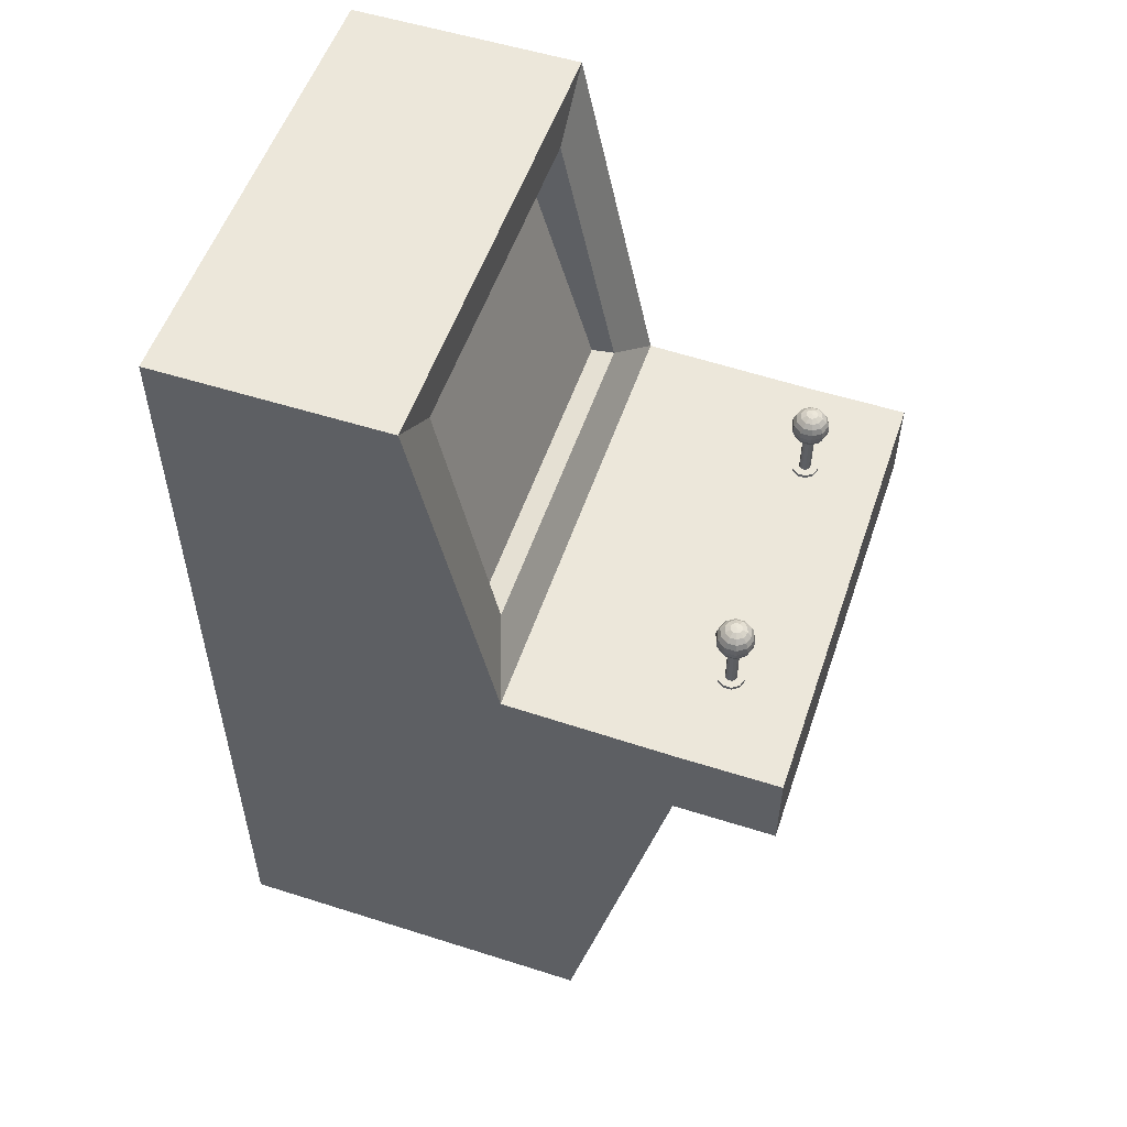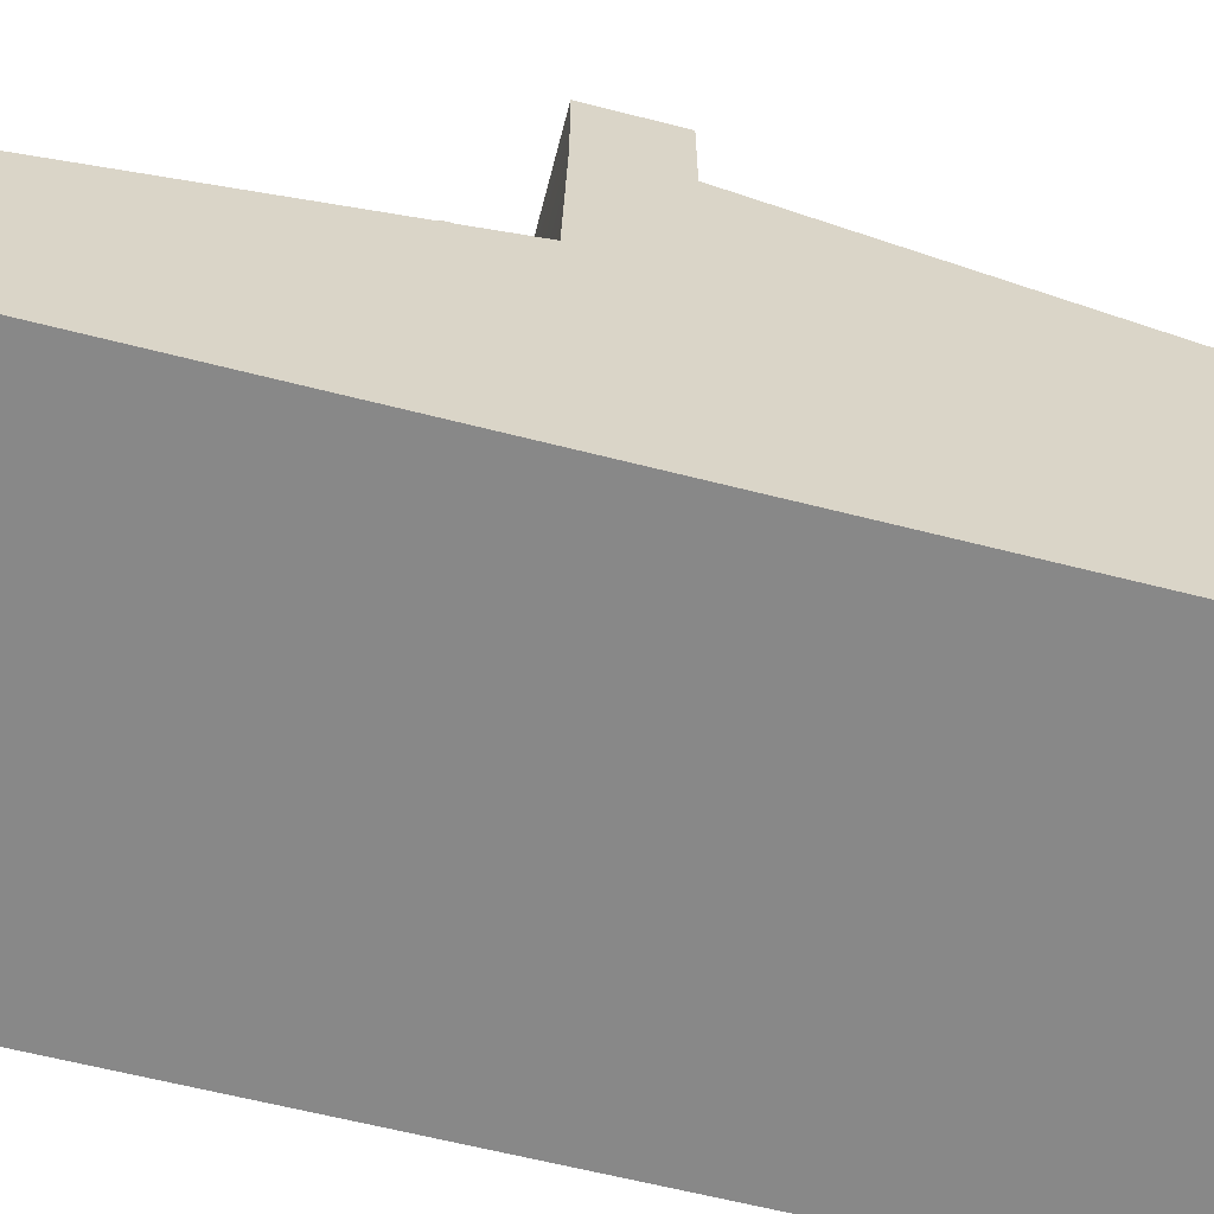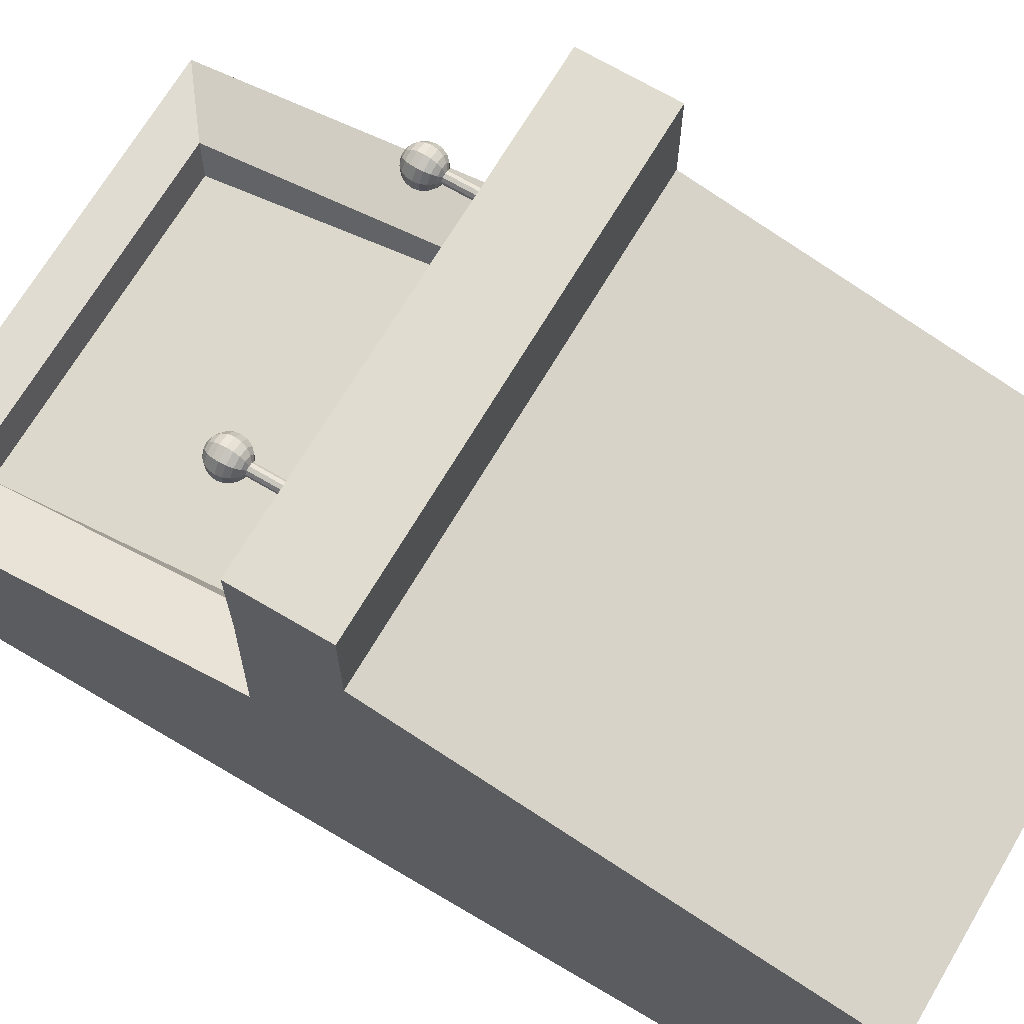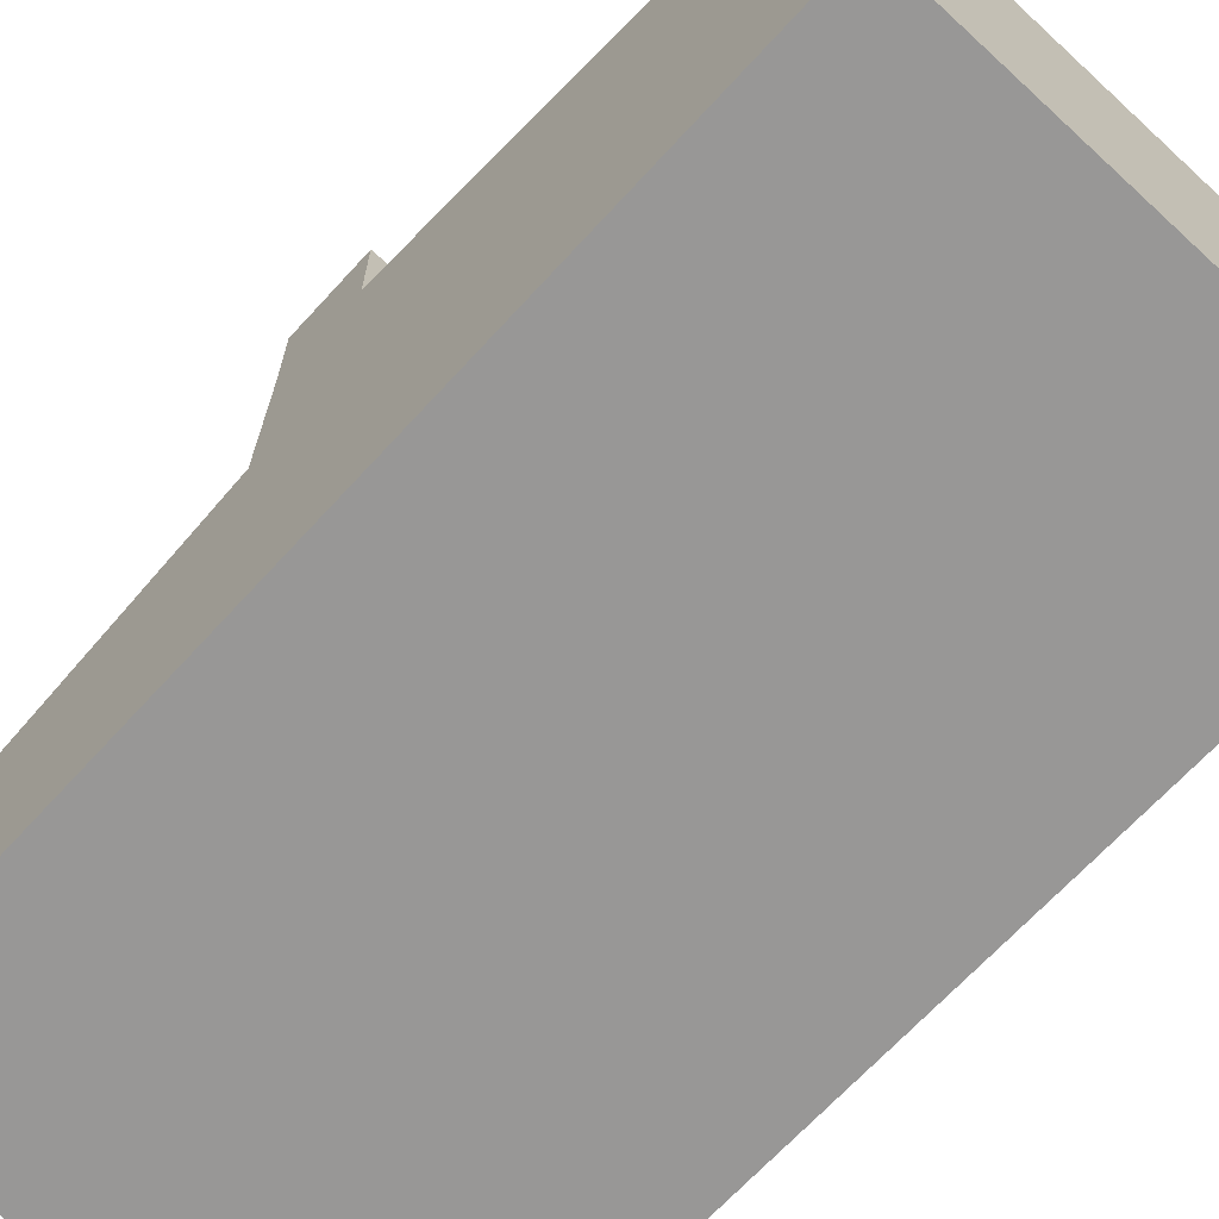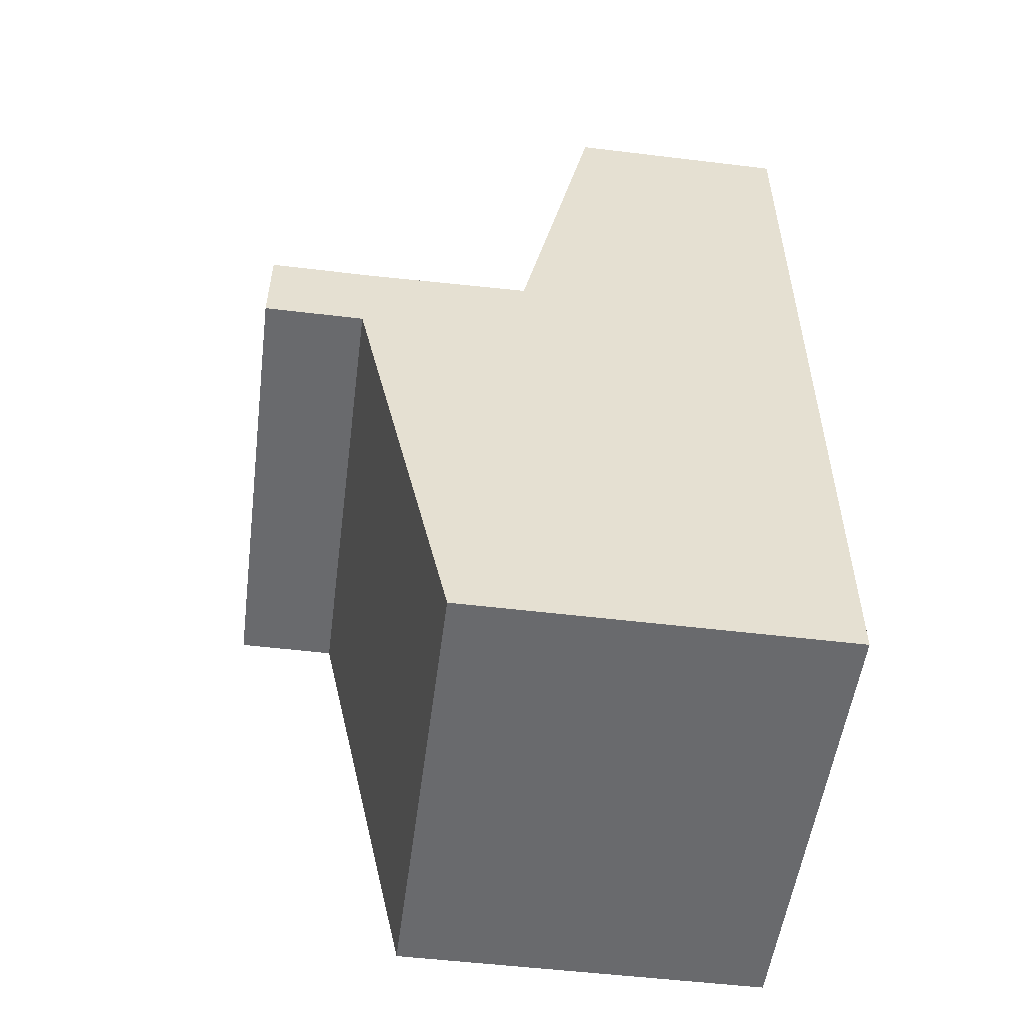
<metadata>
{"format":"obj","ext":"obj","renderer":"f3d","projection":"perspective","resolution":1024,"background":"white","views":[{"elev":54.1,"azim":-71.3,"up":"+Y"},{"elev":-62.8,"azim":-104.5,"up":"+Z"},{"elev":69.4,"azim":-59.4,"up":"+Z"},{"elev":-68.3,"azim":-42.6,"up":"+Z"},{"elev":-53.0,"azim":82.6,"up":"+Y"}]}
</metadata>
<code>
g default
v -93.55 14.05 108.7
v -93.51 14.05 108.6
v -93.51 14.05 108.5
v -93.55 14.05 108.5
v -93.63 14.05 108.4
v -93.7 14.05 108.5
v -93.75 14.05 108.5
v -93.75 14.05 108.6
v -93.7 14.05 108.7
v -93.63 14.05 108.7
v -93.49 14.11 108.8
v -93.4 14.11 108.6
v -93.4 14.11 108.5
v -93.49 14.11 108.4
v -93.63 14.11 108.3
v -93.77 14.11 108.4
v -93.86 14.11 108.5
v -93.86 14.11 108.6
v -93.77 14.11 108.8
v -93.63 14.11 108.8
v -93.43 14.2 108.8
v -93.31 14.2 108.7
v -93.31 14.2 108.5
v -93.43 14.2 108.3
v -93.63 14.2 108.2
v -93.83 14.2 108.3
v -93.95 14.2 108.5
v -93.95 14.2 108.7
v -93.83 14.2 108.8
v -93.63 14.2 108.9
v -93.4 14.32 108.9
v -93.26 14.32 108.7
v -93.26 14.32 108.5
v -93.4 14.32 108.3
v -93.63 14.32 108.2
v -93.86 14.32 108.3
v -94 14.32 108.5
v -94 14.32 108.7
v -93.86 14.32 108.9
v -93.63 14.32 109
v -93.39 14.44 108.9
v -93.24 14.44 108.7
v -93.24 14.44 108.4
v -93.39 14.44 108.2
v -93.63 14.44 108.2
v -93.87 14.44 108.2
v -94.02 14.44 108.4
v -94.02 14.44 108.7
v -93.87 14.44 108.9
v -93.63 14.44 109
v -93.4 14.57 108.9
v -93.26 14.57 108.7
v -93.26 14.57 108.5
v -93.4 14.57 108.3
v -93.63 14.57 108.2
v -93.86 14.57 108.3
v -94 14.57 108.5
v -94 14.57 108.7
v -93.86 14.57 108.9
v -93.63 14.57 109
v -93.43 14.69 108.8
v -93.31 14.69 108.7
v -93.31 14.69 108.5
v -93.43 14.69 108.3
v -93.63 14.69 108.2
v -93.83 14.69 108.3
v -93.95 14.69 108.5
v -93.95 14.69 108.7
v -93.83 14.69 108.8
v -93.63 14.69 108.9
v -93.49 14.78 108.8
v -93.4 14.78 108.6
v -93.4 14.78 108.5
v -93.49 14.78 108.4
v -93.63 14.78 108.3
v -93.77 14.78 108.4
v -93.86 14.78 108.5
v -93.86 14.78 108.6
v -93.77 14.78 108.8
v -93.63 14.78 108.8
v -93.55 14.84 108.7
v -93.51 14.84 108.6
v -93.51 14.84 108.5
v -93.55 14.84 108.5
v -93.63 14.84 108.4
v -93.7 14.84 108.5
v -93.75 14.84 108.5
v -93.75 14.84 108.6
v -93.7 14.84 108.7
v -93.63 14.84 108.7
v -93.63 14.86 108.6
v -93.55 13.07 108.7
v -93.51 13.07 108.6
v -93.51 13.07 108.5
v -93.55 13.07 108.5
v -93.63 13.07 108.4
v -93.7 13.07 108.5
v -93.75 13.07 108.5
v -93.75 13.07 108.6
v -93.7 13.07 108.7
v -93.63 13.07 108.7
v -93.55 12.97 108.7
v -93.51 12.97 108.6
v -93.63 12.97 108.6
v -93.51 12.97 108.5
v -93.55 12.97 108.5
v -93.63 12.97 108.4
v -93.7 12.97 108.5
v -93.75 12.97 108.5
v -93.75 12.97 108.6
v -93.7 12.97 108.7
v -93.63 12.97 108.7
v -93.46 13.07 108.8
v -93.35 13.07 108.7
v -93.46 12.97 108.8
v -93.35 12.97 108.7
v -93.35 13.07 108.5
v -93.35 12.97 108.5
v -93.46 13.07 108.3
v -93.46 12.97 108.3
v -93.63 13.07 108.3
v -93.63 12.97 108.3
v -93.8 13.07 108.3
v -93.8 12.97 108.3
v -93.91 13.07 108.5
v -93.91 12.97 108.5
v -93.91 13.07 108.7
v -93.91 12.97 108.7
v -93.8 13.07 108.8
v -93.8 12.97 108.8
v -93.63 13.07 108.9
v -93.63 12.97 108.9
v -95.82 1.028 97.47
v -95.82 1.028 105.8
v -95.82 21.13 97.47
v -95.82 13.09 104.3
v -85.48 21.13 97.47
v -85.48 13.09 104.3
v -85.48 1.028 97.47
v -85.48 1.028 105.8
v -95.82 1.028 104.2
v -85.48 1.028 104.2
v -85.48 21.13 102.5
v -95.82 21.13 102.5
v -95.82 13 97.47
v -95.82 13 108.1
v -85.48 13 108.1
v -85.48 13 97.47
v -95.82 11.01 97.47
v -95.82 11.08 104.3
v -95.82 11.01 108.1
v -85.48 11.01 108.1
v -85.48 11.08 104.3
v -85.48 11.01 97.47
v -95.82 11.01 110.3
v -85.48 11.01 110.3
v -85.48 13 110.3
v -95.82 13 110.3
v -94.43 14.17 103.8
v -86.88 14.17 103.8
v -86.88 20.04 102.5
v -94.43 20.04 102.5
v -94.22 14.34 103.3
v -87.08 14.34 103.3
v -87.08 19.88 101.7
v -94.22 19.88 101.7
v -87.67 14.05 108.7
v -87.62 14.05 108.6
v -87.62 14.05 108.5
v -87.67 14.05 108.5
v -87.74 14.05 108.4
v -87.82 14.05 108.5
v -87.86 14.05 108.5
v -87.86 14.05 108.6
v -87.82 14.05 108.7
v -87.74 14.05 108.7
v -87.6 14.11 108.8
v -87.51 14.11 108.6
v -87.51 14.11 108.5
v -87.6 14.11 108.4
v -87.74 14.11 108.3
v -87.88 14.11 108.4
v -87.97 14.11 108.5
v -87.97 14.11 108.6
v -87.88 14.11 108.8
v -87.74 14.11 108.8
v -87.54 14.2 108.8
v -87.42 14.2 108.7
v -87.42 14.2 108.5
v -87.54 14.2 108.3
v -87.74 14.2 108.2
v -87.94 14.2 108.3
v -88.06 14.2 108.5
v -88.06 14.2 108.7
v -87.94 14.2 108.8
v -87.74 14.2 108.9
v -87.51 14.32 108.9
v -87.37 14.32 108.7
v -87.37 14.32 108.5
v -87.51 14.32 108.3
v -87.74 14.32 108.2
v -87.97 14.32 108.3
v -88.11 14.32 108.5
v -88.11 14.32 108.7
v -87.97 14.32 108.9
v -87.74 14.32 109
v -87.5 14.44 108.9
v -87.35 14.44 108.7
v -87.35 14.44 108.4
v -87.5 14.44 108.2
v -87.74 14.44 108.2
v -87.98 14.44 108.2
v -88.13 14.44 108.4
v -88.13 14.44 108.7
v -87.98 14.44 108.9
v -87.74 14.44 109
v -87.51 14.57 108.9
v -87.37 14.57 108.7
v -87.37 14.57 108.5
v -87.51 14.57 108.3
v -87.74 14.57 108.2
v -87.97 14.57 108.3
v -88.11 14.57 108.5
v -88.11 14.57 108.7
v -87.97 14.57 108.9
v -87.74 14.57 109
v -87.54 14.69 108.8
v -87.42 14.69 108.7
v -87.42 14.69 108.5
v -87.54 14.69 108.3
v -87.74 14.69 108.2
v -87.94 14.69 108.3
v -88.06 14.69 108.5
v -88.06 14.69 108.7
v -87.94 14.69 108.8
v -87.74 14.69 108.9
v -87.6 14.78 108.8
v -87.51 14.78 108.6
v -87.51 14.78 108.5
v -87.6 14.78 108.4
v -87.74 14.78 108.3
v -87.88 14.78 108.4
v -87.97 14.78 108.5
v -87.97 14.78 108.6
v -87.88 14.78 108.8
v -87.74 14.78 108.8
v -87.67 14.84 108.7
v -87.62 14.84 108.6
v -87.62 14.84 108.5
v -87.67 14.84 108.5
v -87.74 14.84 108.4
v -87.82 14.84 108.5
v -87.86 14.84 108.5
v -87.86 14.84 108.6
v -87.82 14.84 108.7
v -87.74 14.84 108.7
v -87.74 14.86 108.6
v -87.67 13.07 108.7
v -87.62 13.07 108.6
v -87.62 13.07 108.5
v -87.67 13.07 108.5
v -87.74 13.07 108.4
v -87.82 13.07 108.5
v -87.86 13.07 108.5
v -87.86 13.07 108.6
v -87.82 13.07 108.7
v -87.74 13.07 108.7
v -87.67 12.97 108.7
v -87.62 12.97 108.6
v -87.74 12.97 108.6
v -87.62 12.97 108.5
v -87.67 12.97 108.5
v -87.74 12.97 108.4
v -87.82 12.97 108.5
v -87.86 12.97 108.5
v -87.86 12.97 108.6
v -87.82 12.97 108.7
v -87.74 12.97 108.7
v -87.57 13.07 108.8
v -87.46 13.07 108.7
v -87.57 12.97 108.8
v -87.46 12.97 108.7
v -87.46 13.07 108.5
v -87.46 12.97 108.5
v -87.57 13.07 108.3
v -87.57 12.97 108.3
v -87.74 13.07 108.3
v -87.74 12.97 108.3
v -87.91 13.07 108.3
v -87.91 12.97 108.3
v -88.02 13.07 108.5
v -88.02 12.97 108.5
v -88.02 13.07 108.7
v -88.02 12.97 108.7
v -87.91 13.07 108.8
v -87.91 12.97 108.8
v -87.74 13.07 108.9
v -87.74 12.97 108.9
g pSphere6 group2
f 1 2 12 11
f 2 3 13 12
f 3 4 14 13
f 4 5 15 14
f 5 6 16 15
f 6 7 17 16
f 7 8 18 17
f 8 9 19 18
f 9 10 20 19
f 10 1 11 20
f 11 12 22 21
f 12 13 23 22
f 13 14 24 23
f 14 15 25 24
f 15 16 26 25
f 16 17 27 26
f 17 18 28 27
f 18 19 29 28
f 19 20 30 29
f 20 11 21 30
f 21 22 32 31
f 22 23 33 32
f 23 24 34 33
f 24 25 35 34
f 25 26 36 35
f 26 27 37 36
f 27 28 38 37
f 28 29 39 38
f 29 30 40 39
f 30 21 31 40
f 31 32 42 41
f 32 33 43 42
f 33 34 44 43
f 34 35 45 44
f 35 36 46 45
f 36 37 47 46
f 37 38 48 47
f 38 39 49 48
f 39 40 50 49
f 40 31 41 50
f 41 42 52 51
f 42 43 53 52
f 43 44 54 53
f 44 45 55 54
f 45 46 56 55
f 46 47 57 56
f 47 48 58 57
f 48 49 59 58
f 49 50 60 59
f 50 41 51 60
f 51 52 62 61
f 52 53 63 62
f 53 54 64 63
f 54 55 65 64
f 55 56 66 65
f 56 57 67 66
f 57 58 68 67
f 58 59 69 68
f 59 60 70 69
f 60 51 61 70
f 61 62 72 71
f 62 63 73 72
f 63 64 74 73
f 64 65 75 74
f 65 66 76 75
f 66 67 77 76
f 67 68 78 77
f 68 69 79 78
f 69 70 80 79
f 70 61 71 80
f 71 72 82 81
f 72 73 83 82
f 73 74 84 83
f 74 75 85 84
f 75 76 86 85
f 76 77 87 86
f 77 78 88 87
f 78 79 89 88
f 79 80 90 89
f 80 71 81 90
f 103 102 104
f 105 103 104
f 106 105 104
f 107 106 104
f 108 107 104
f 109 108 104
f 110 109 104
f 111 110 104
f 112 111 104
f 102 112 104
f 81 82 91
f 82 83 91
f 83 84 91
f 84 85 91
f 85 86 91
f 86 87 91
f 87 88 91
f 88 89 91
f 89 90 91
f 90 81 91
f 2 1 92 93
f 3 2 93 94
f 4 3 94 95
f 5 4 95 96
f 6 5 96 97
f 7 6 97 98
f 8 7 98 99
f 9 8 99 100
f 10 9 100 101
f 1 10 101 92
f 114 113 115 116
f 117 114 116 118
f 119 117 118 120
f 121 119 120 122
f 123 121 122 124
f 125 123 124 126
f 127 125 126 128
f 129 127 128 130
f 131 129 130 132
f 113 131 132 115
f 93 92 113 114
f 102 103 116 115
f 94 93 114 117
f 103 105 118 116
f 95 94 117 119
f 105 106 120 118
f 96 95 119 121
f 106 107 122 120
f 97 96 121 123
f 107 108 124 122
f 98 97 123 125
f 108 109 126 124
f 99 98 125 127
f 109 110 128 126
f 100 99 127 129
f 110 111 130 128
f 101 100 129 131
f 111 112 132 130
f 92 101 131 113
f 112 102 115 132
f 141 142 140 134
f 146 147 138 136
f 148 145 135 137
f 139 142 141 133
f 137 143 138 148
f 135 144 143 137
f 145 136 144 135
f 149 150 136 145
f 146 136 150 151
f 155 156 157 158
f 152 153 138 147
f 148 138 153 154
f 154 149 145 148
f 133 141 150 149
f 151 150 141 134
f 134 140 152 151
f 142 153 152 140
f 154 153 142 139
f 139 133 149 154
f 151 152 156 155
f 152 147 157 156
f 147 146 158 157
f 146 151 155 158
f 136 138 160 159
f 138 143 161 160
f 144 136 159 162
f 143 144 162 161
f 159 160 164 163
f 160 161 165 164
f 162 159 163 166
f 161 162 166 165
f 164 165 166 163
f 167 168 178 177
f 168 169 179 178
f 169 170 180 179
f 170 171 181 180
f 171 172 182 181
f 172 173 183 182
f 173 174 184 183
f 174 175 185 184
f 175 176 186 185
f 176 167 177 186
f 177 178 188 187
f 178 179 189 188
f 179 180 190 189
f 180 181 191 190
f 181 182 192 191
f 182 183 193 192
f 183 184 194 193
f 184 185 195 194
f 185 186 196 195
f 186 177 187 196
f 187 188 198 197
f 188 189 199 198
f 189 190 200 199
f 190 191 201 200
f 191 192 202 201
f 192 193 203 202
f 193 194 204 203
f 194 195 205 204
f 195 196 206 205
f 196 187 197 206
f 197 198 208 207
f 198 199 209 208
f 199 200 210 209
f 200 201 211 210
f 201 202 212 211
f 202 203 213 212
f 203 204 214 213
f 204 205 215 214
f 205 206 216 215
f 206 197 207 216
f 207 208 218 217
f 208 209 219 218
f 209 210 220 219
f 210 211 221 220
f 211 212 222 221
f 212 213 223 222
f 213 214 224 223
f 214 215 225 224
f 215 216 226 225
f 216 207 217 226
f 217 218 228 227
f 218 219 229 228
f 219 220 230 229
f 220 221 231 230
f 221 222 232 231
f 222 223 233 232
f 223 224 234 233
f 224 225 235 234
f 225 226 236 235
f 226 217 227 236
f 227 228 238 237
f 228 229 239 238
f 229 230 240 239
f 230 231 241 240
f 231 232 242 241
f 232 233 243 242
f 233 234 244 243
f 234 235 245 244
f 235 236 246 245
f 236 227 237 246
f 237 238 248 247
f 238 239 249 248
f 239 240 250 249
f 240 241 251 250
f 241 242 252 251
f 242 243 253 252
f 243 244 254 253
f 244 245 255 254
f 245 246 256 255
f 246 237 247 256
f 269 268 270
f 271 269 270
f 272 271 270
f 273 272 270
f 274 273 270
f 275 274 270
f 276 275 270
f 277 276 270
f 278 277 270
f 268 278 270
f 247 248 257
f 248 249 257
f 249 250 257
f 250 251 257
f 251 252 257
f 252 253 257
f 253 254 257
f 254 255 257
f 255 256 257
f 256 247 257
f 168 167 258 259
f 169 168 259 260
f 170 169 260 261
f 171 170 261 262
f 172 171 262 263
f 173 172 263 264
f 174 173 264 265
f 175 174 265 266
f 176 175 266 267
f 167 176 267 258
f 280 279 281 282
f 283 280 282 284
f 285 283 284 286
f 287 285 286 288
f 289 287 288 290
f 291 289 290 292
f 293 291 292 294
f 295 293 294 296
f 297 295 296 298
f 279 297 298 281
f 259 258 279 280
f 268 269 282 281
f 260 259 280 283
f 269 271 284 282
f 261 260 283 285
f 271 272 286 284
f 262 261 285 287
f 272 273 288 286
f 263 262 287 289
f 273 274 290 288
f 264 263 289 291
f 274 275 292 290
f 265 264 291 293
f 275 276 294 292
f 266 265 293 295
f 276 277 296 294
f 267 266 295 297
f 277 278 298 296
f 258 267 297 279
f 278 268 281 298

</code>
